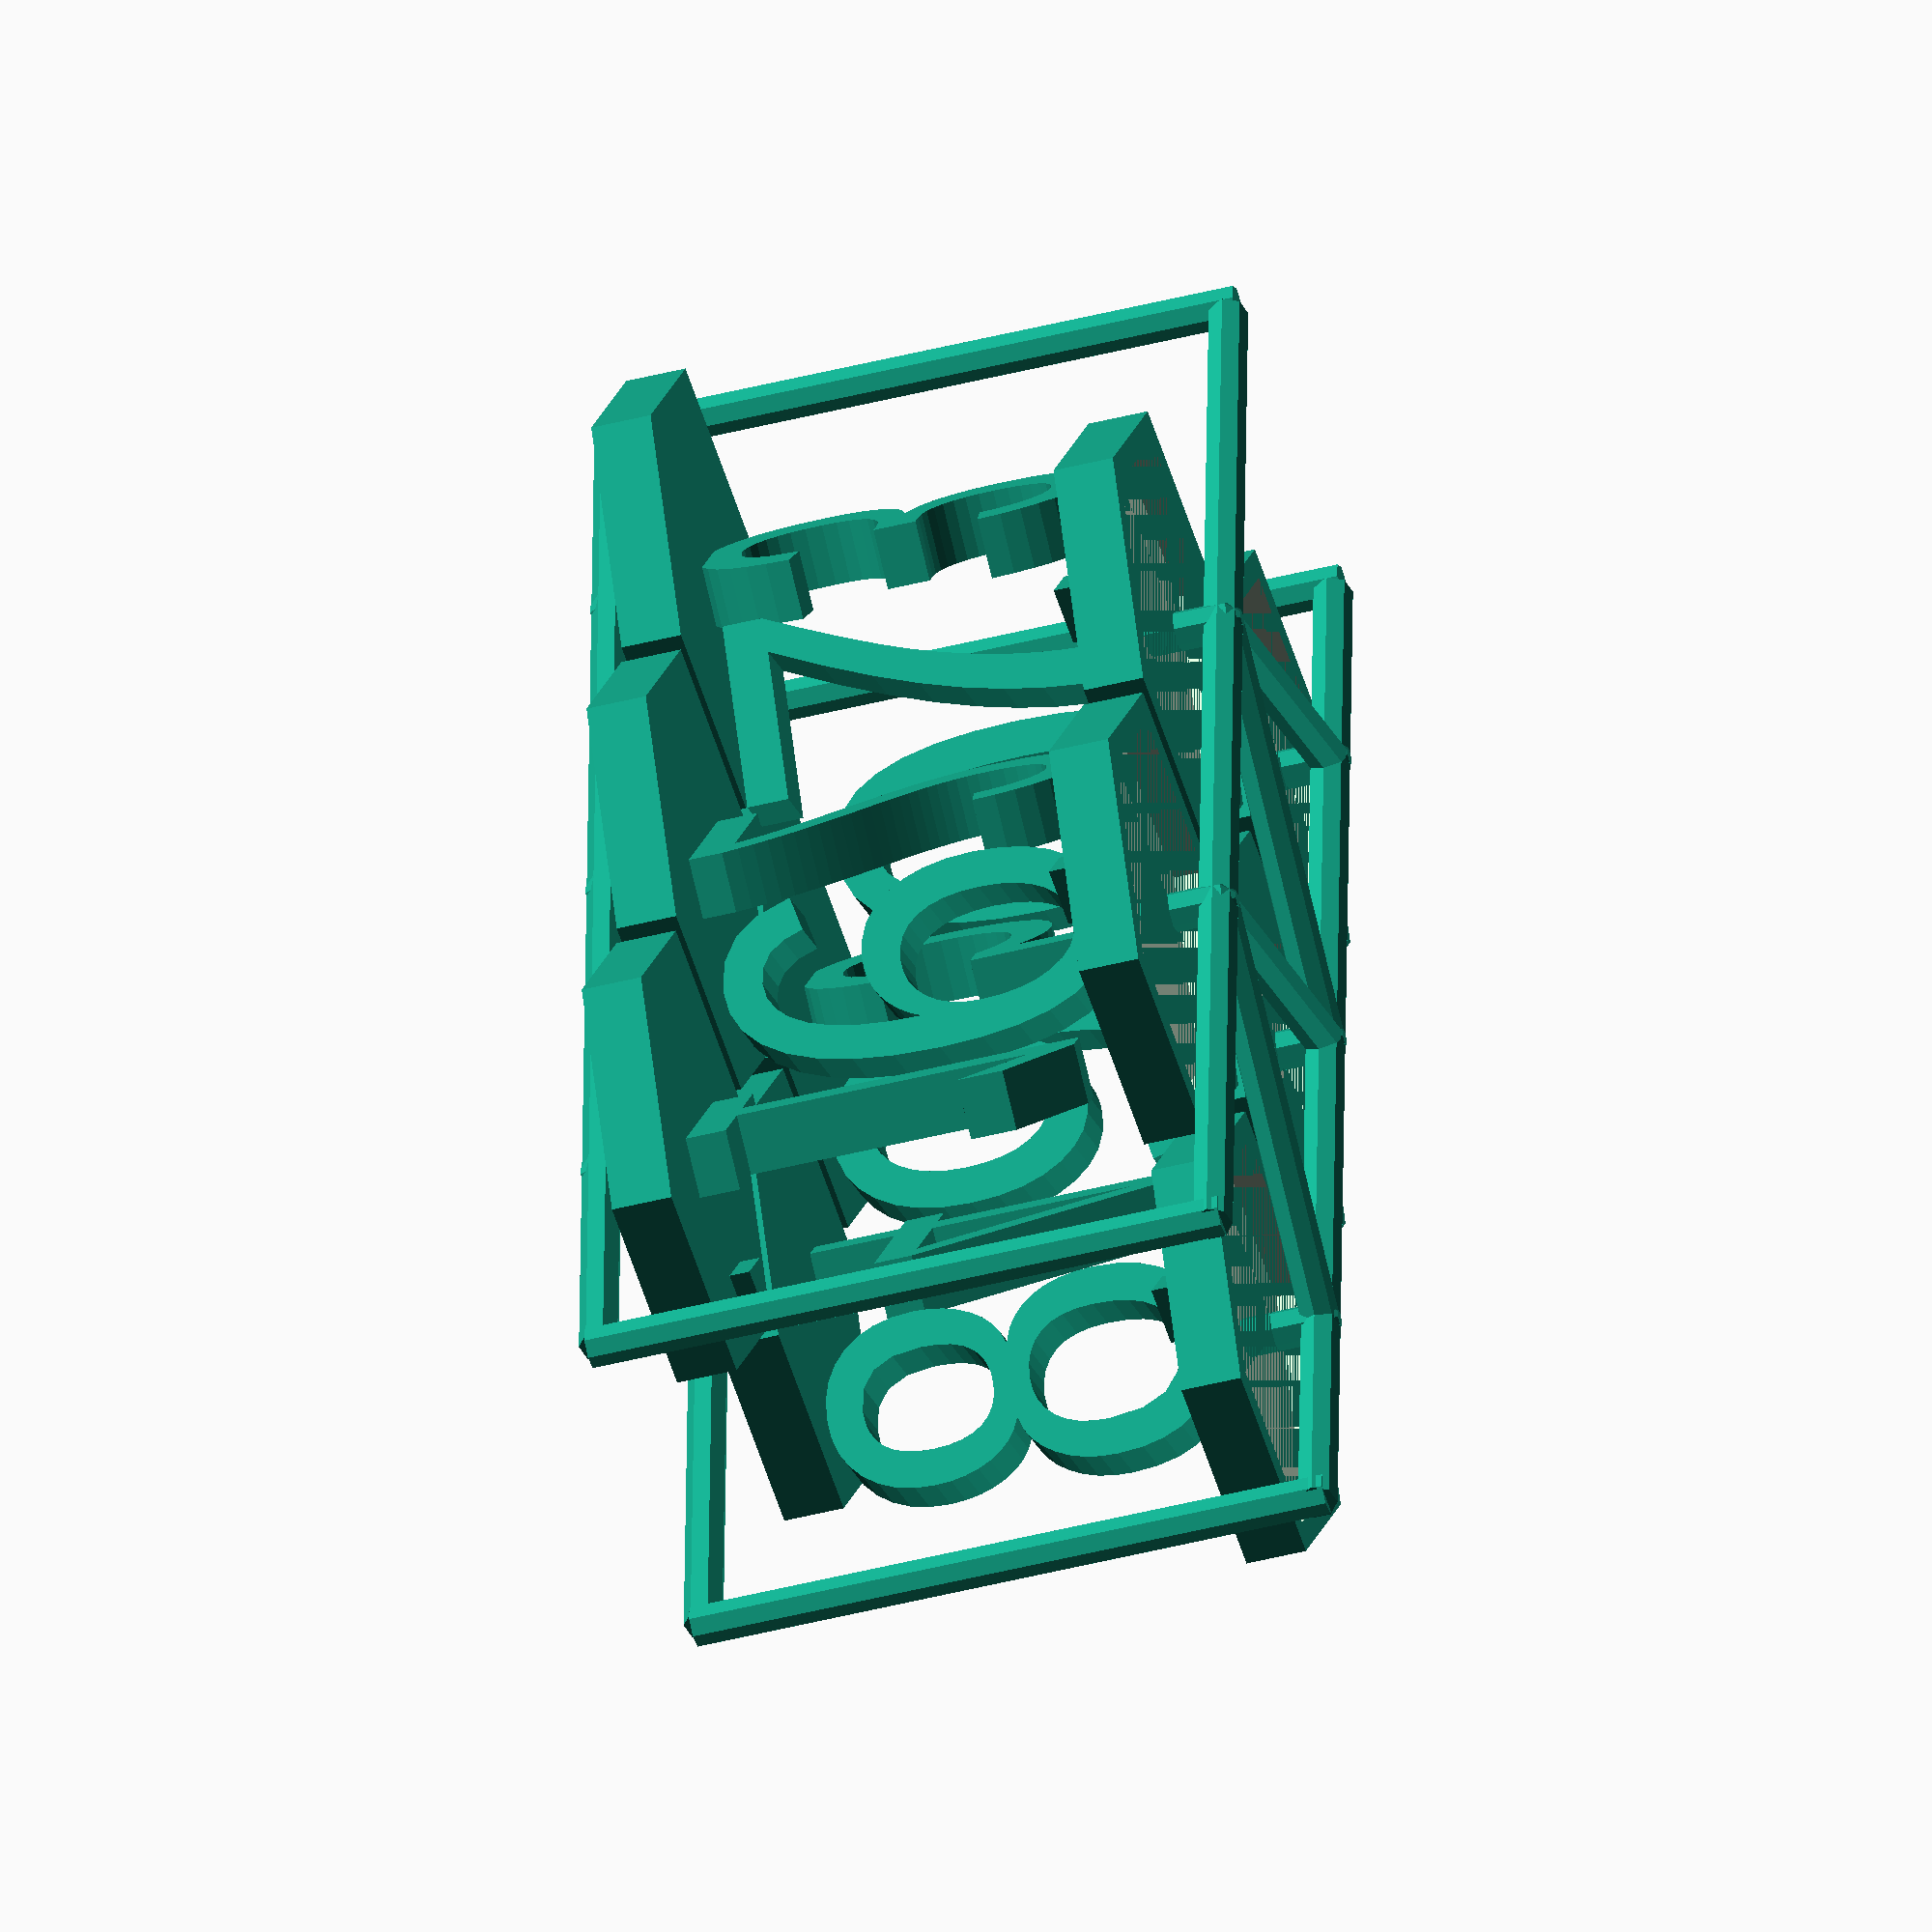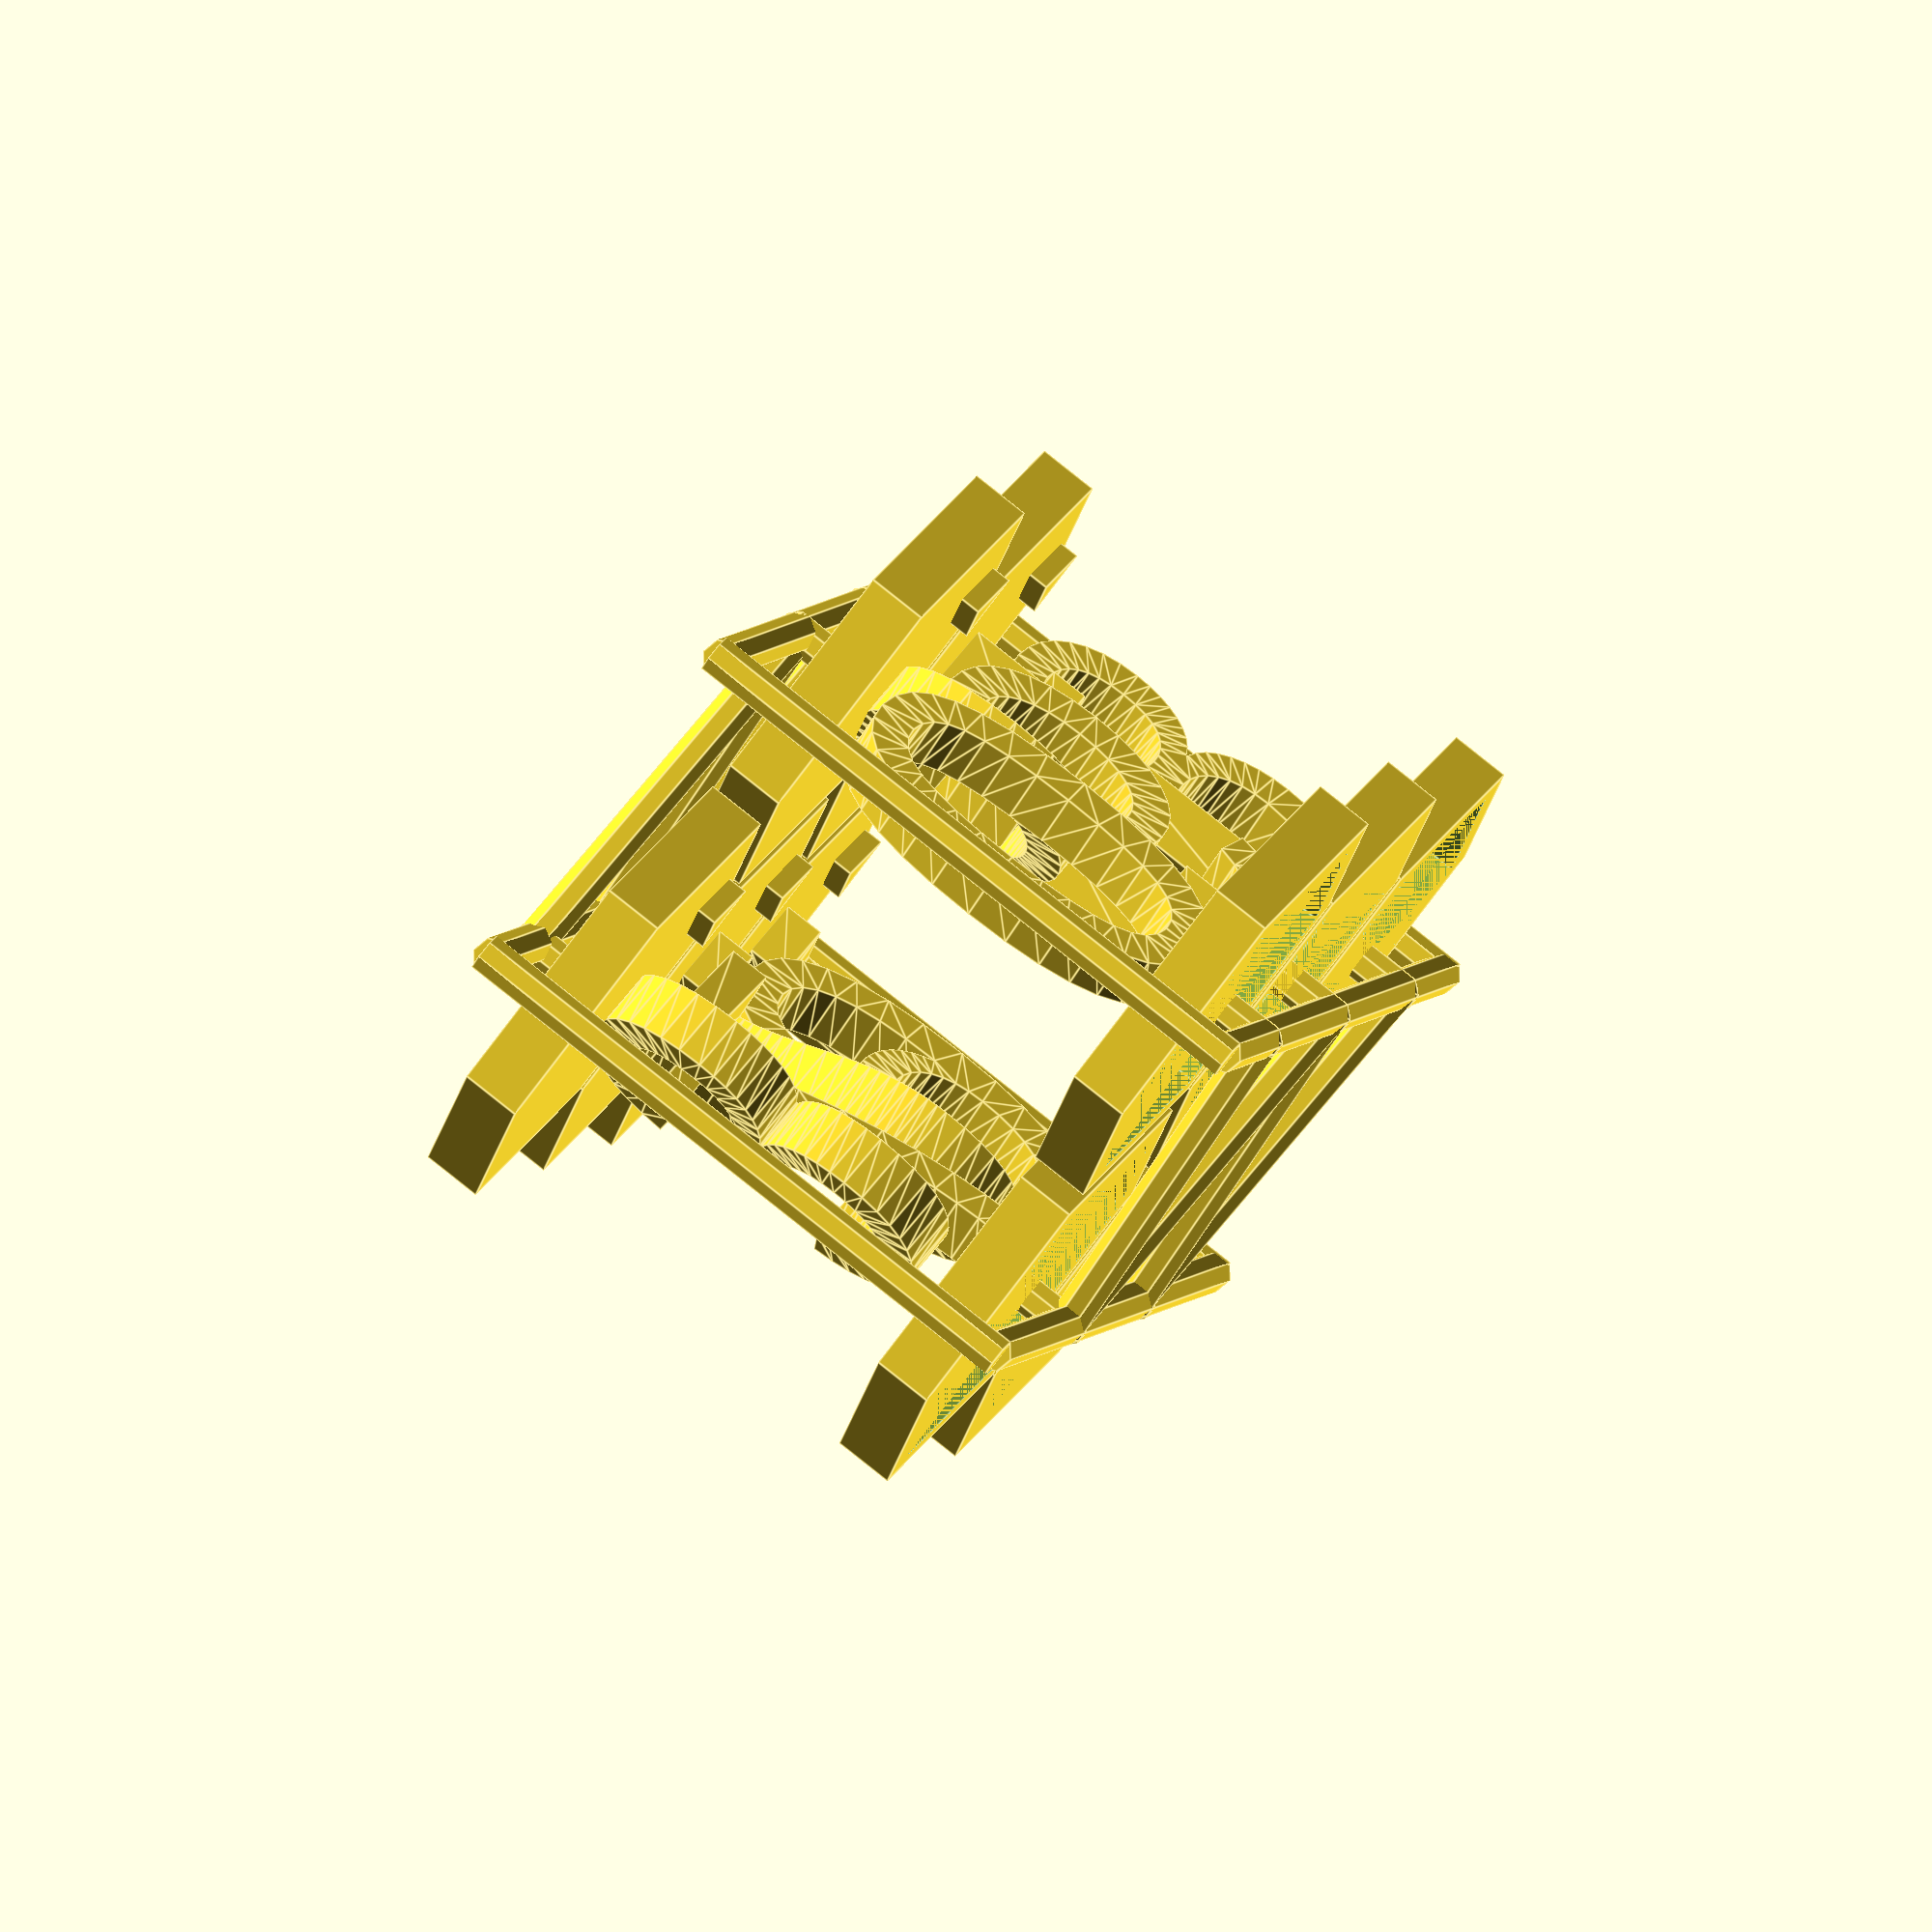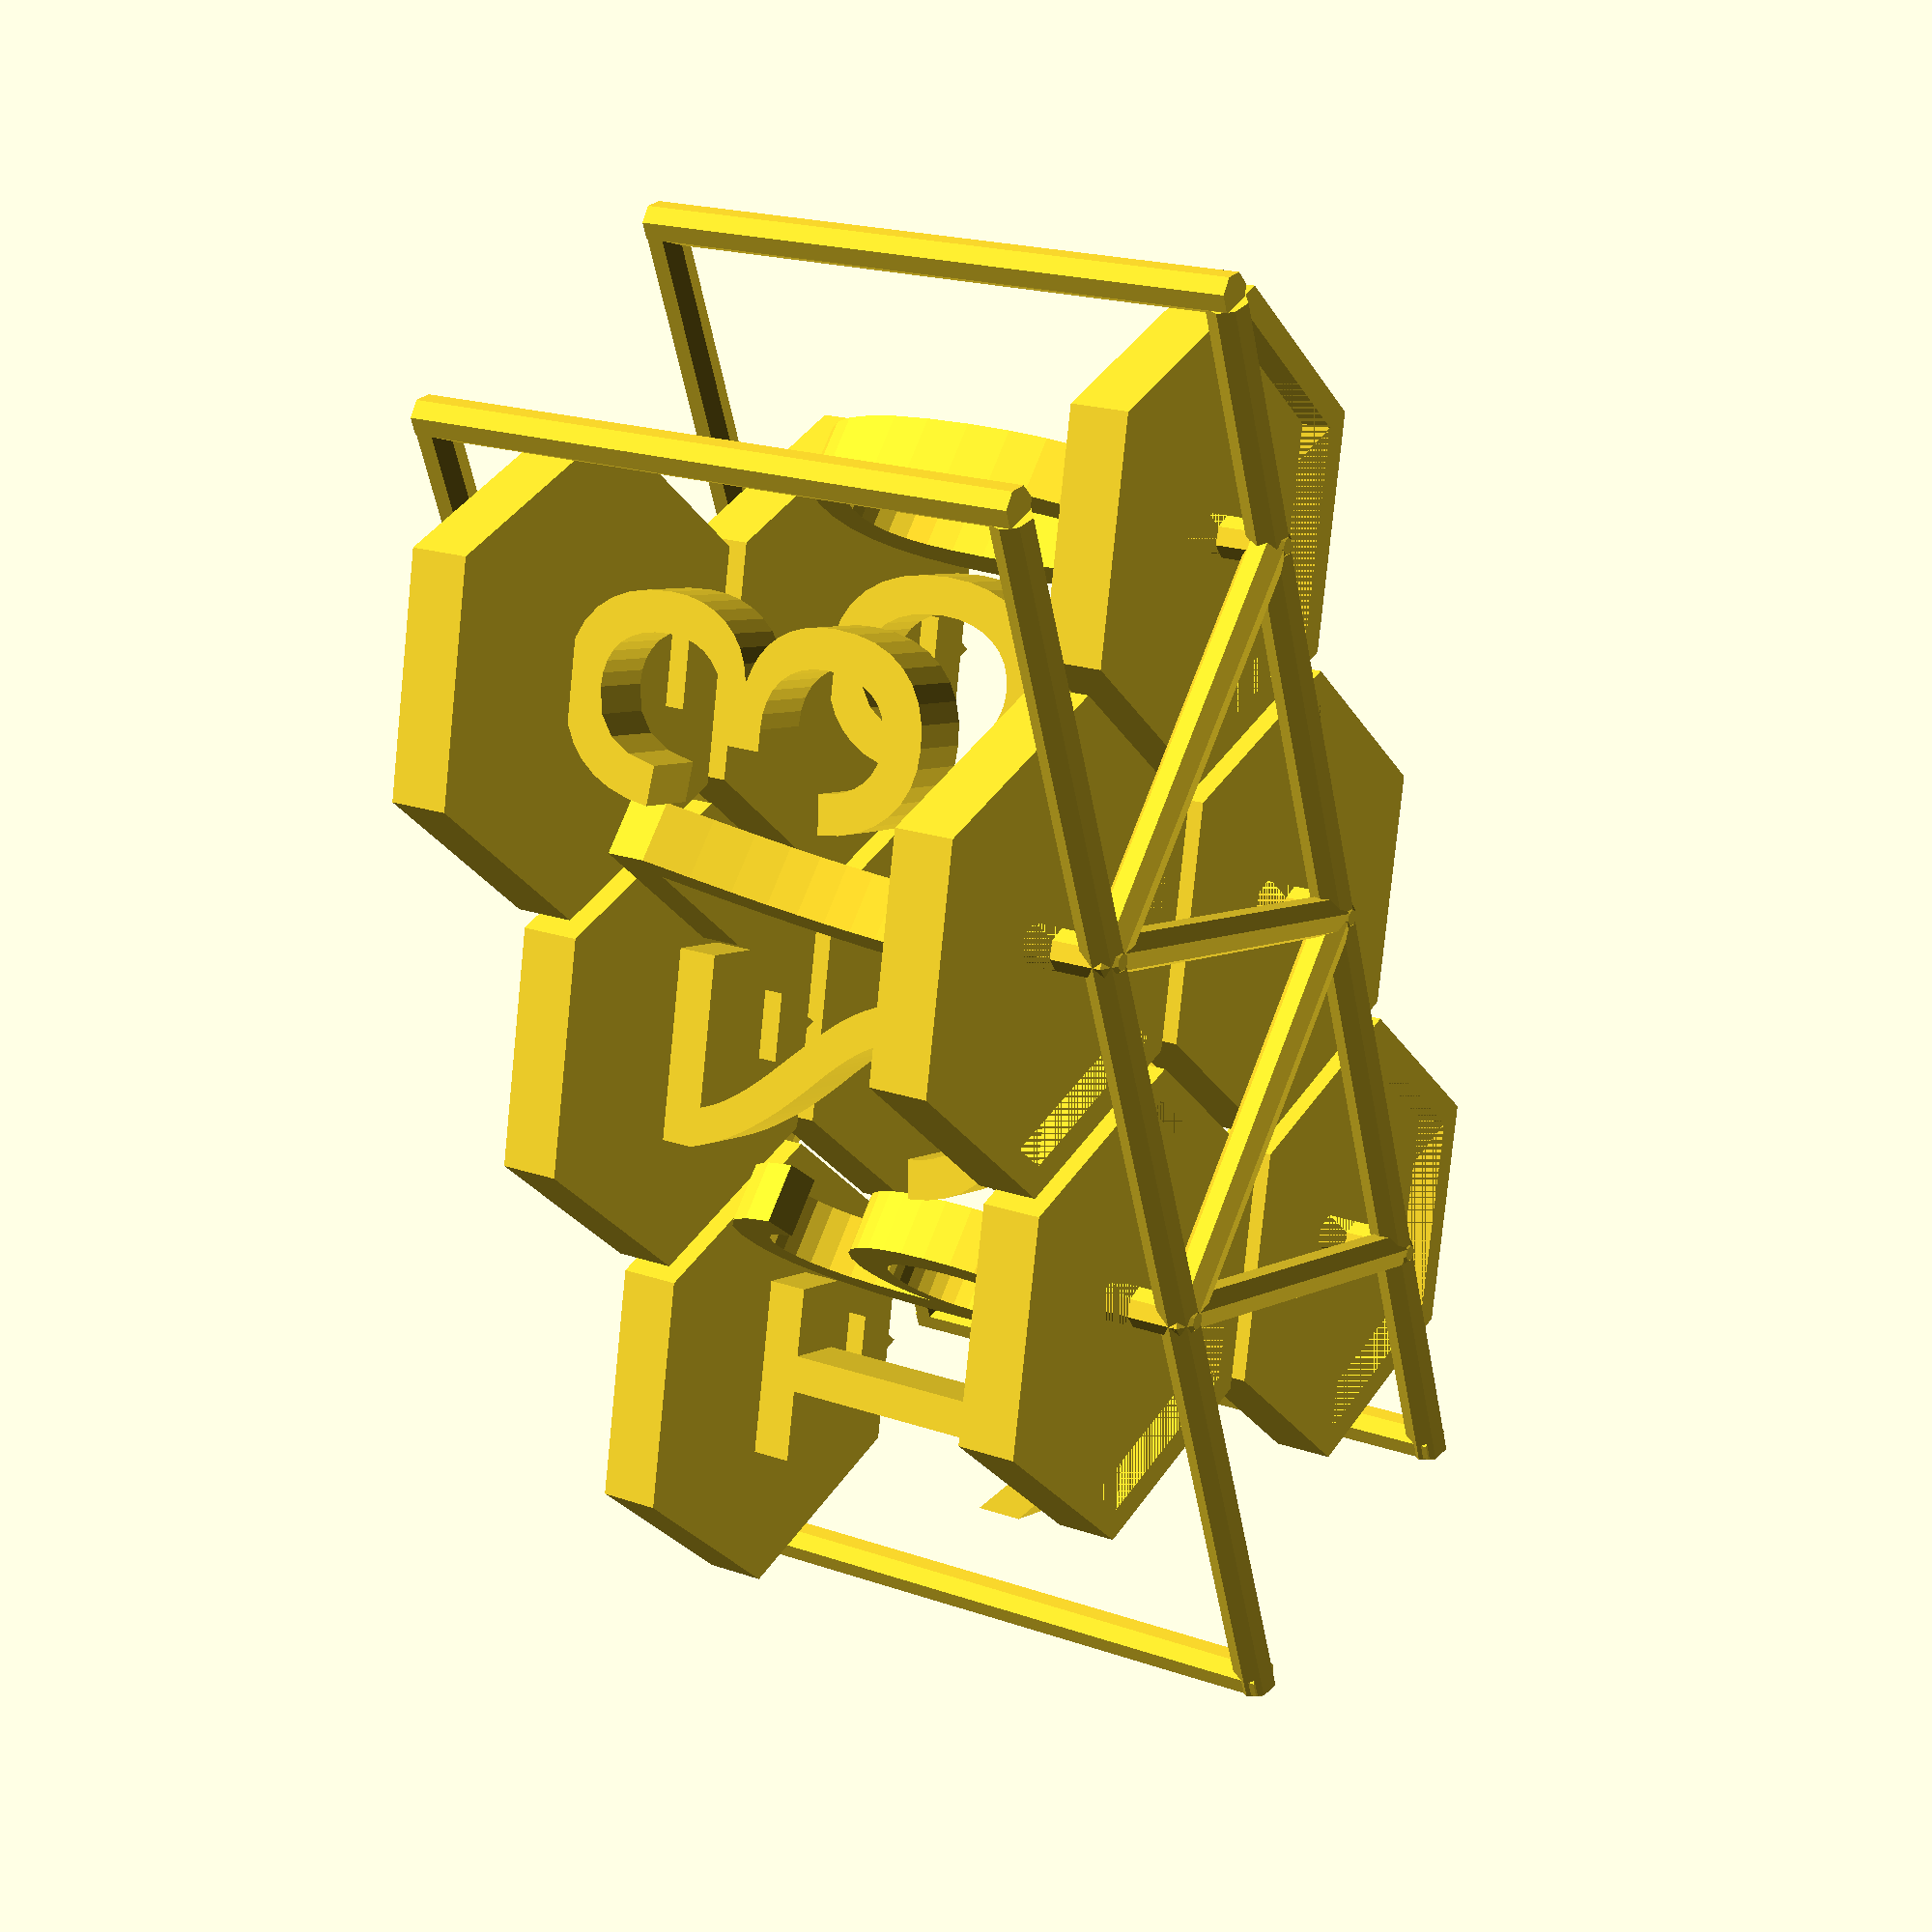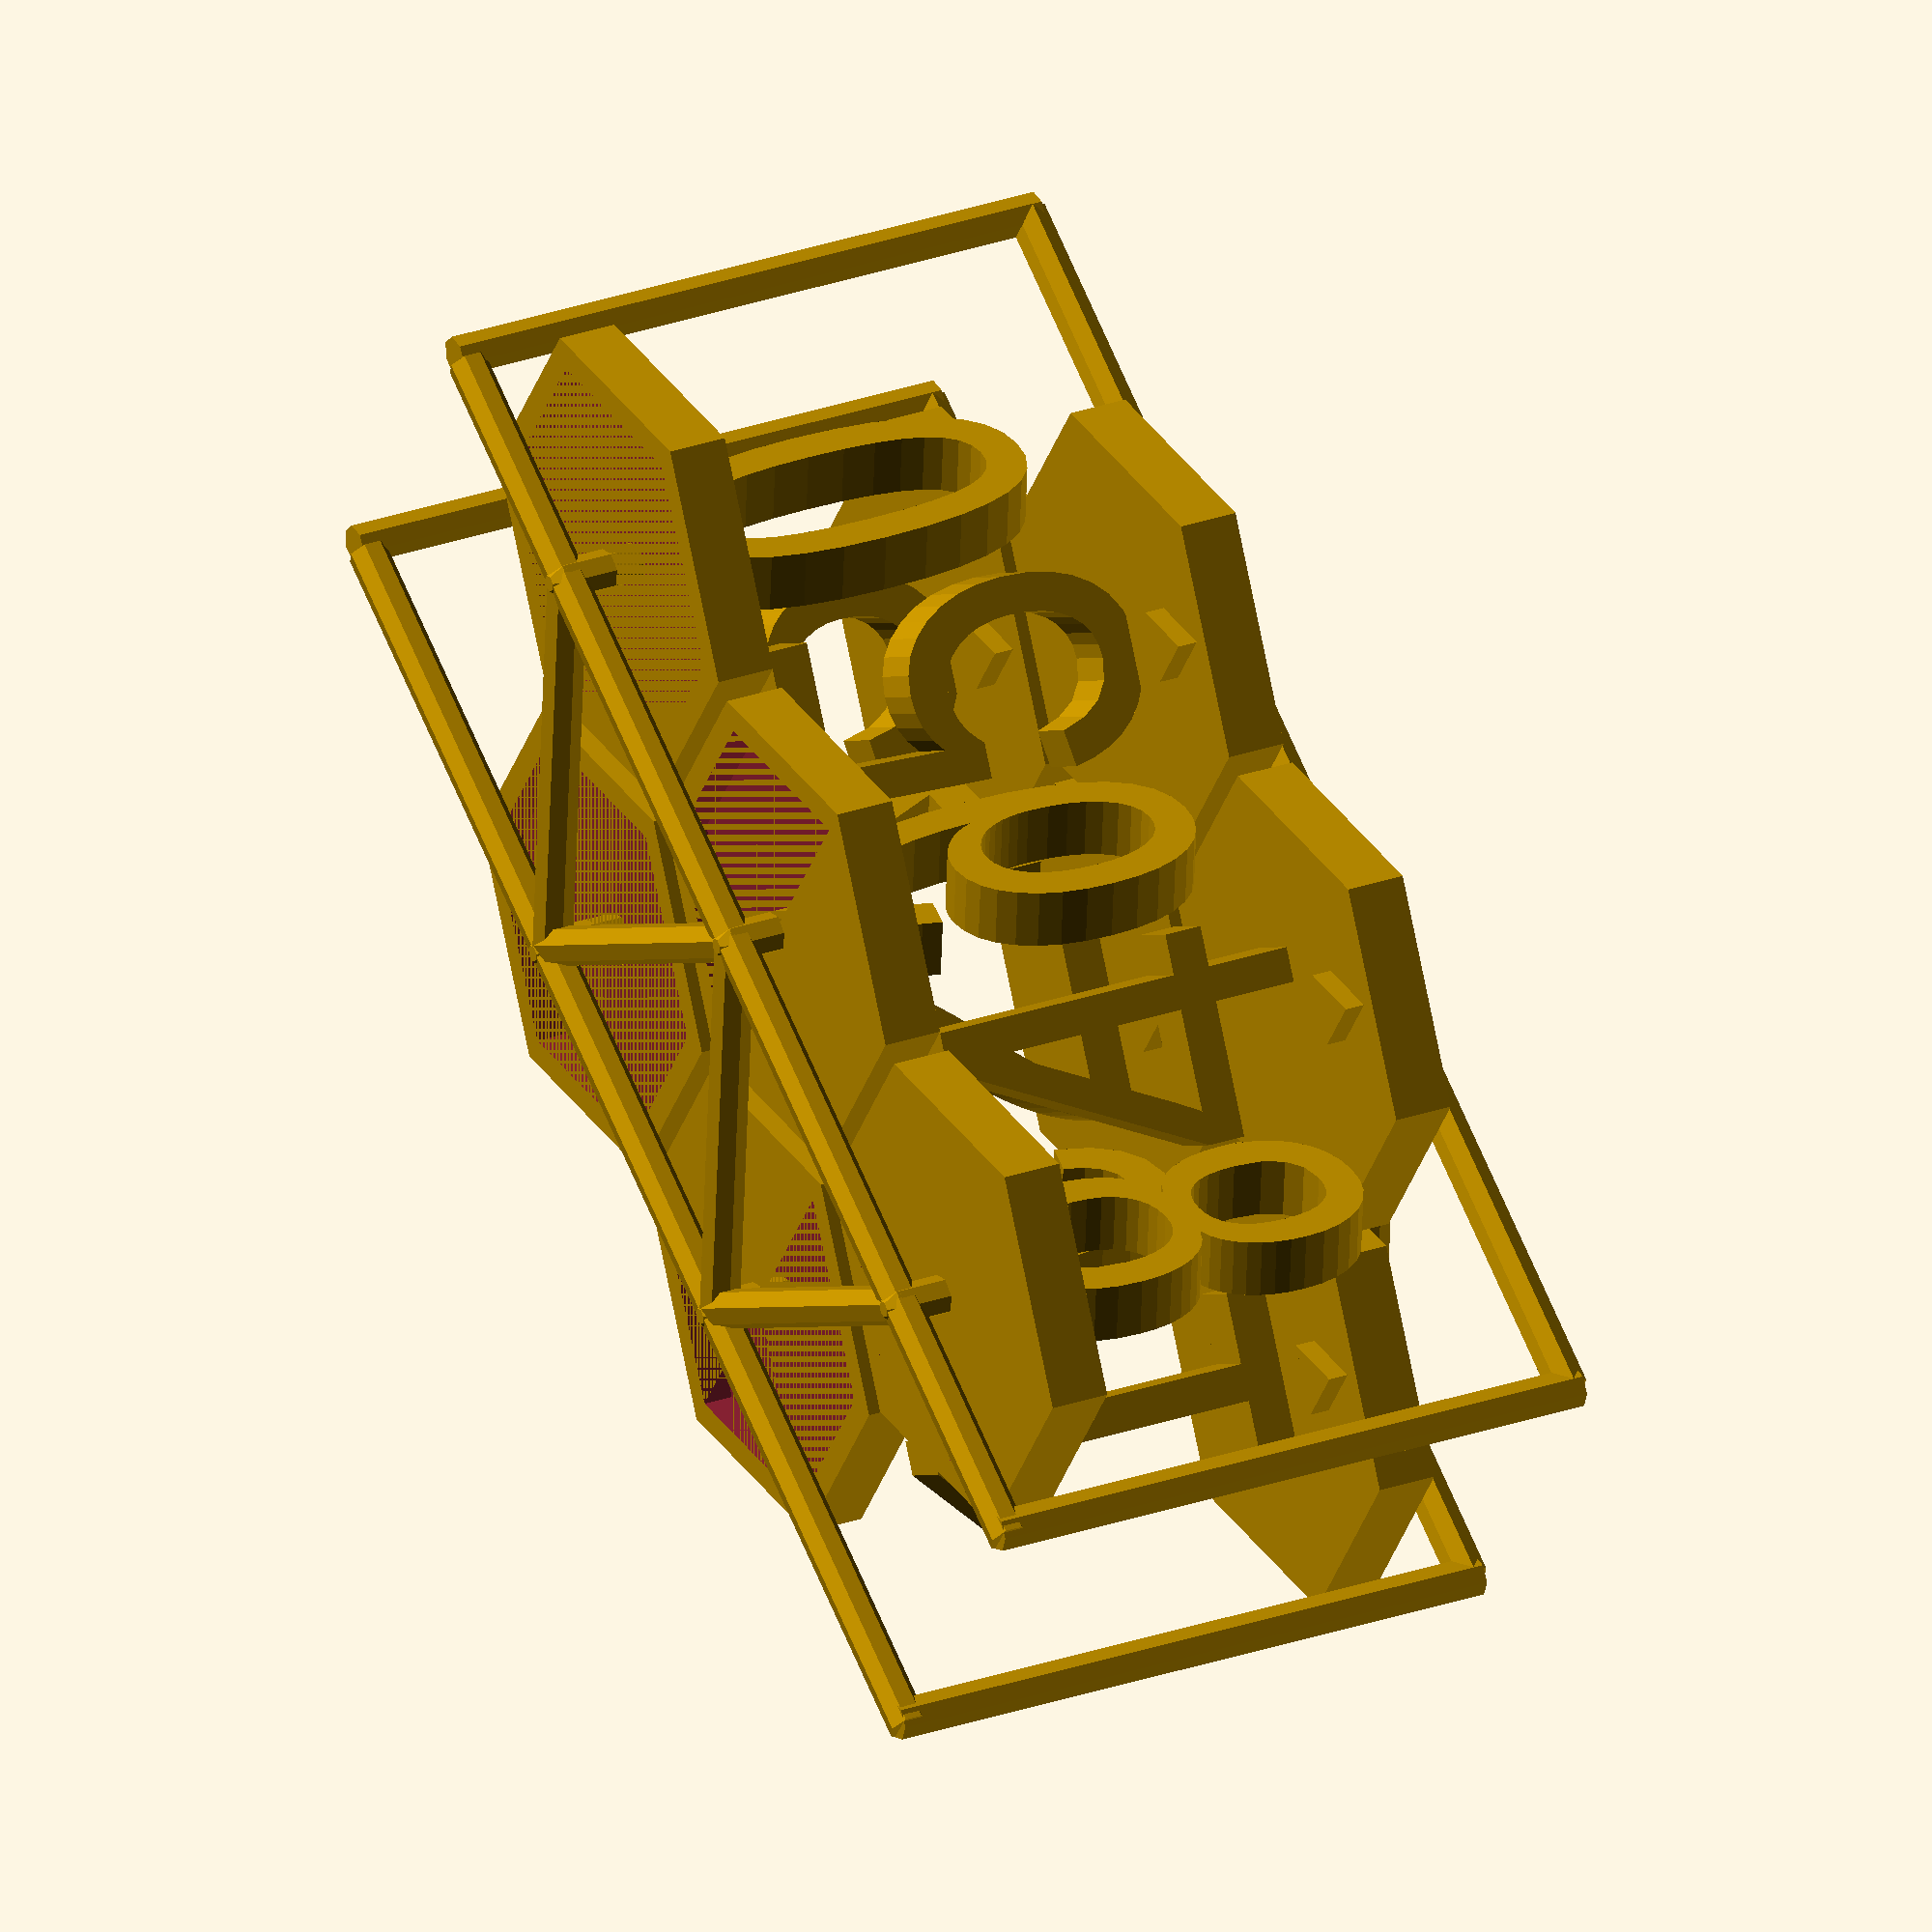
<openscad>
offset_y_digit=-12;

module gm_NumberMini(minitext,offset_y)
{
    rotate(a=60) {
        difference() {
            cylinder(h=6,r=23,$fn=6);
            cylinder(h=3,r=20,$fn=6);
        }
        translate([offset_y,0,5.9])
            scale([3,1,4])
                translate([0,3,0])
                    rotate(a=90,v=[1,0,0])
                        linear_extrude (height=6)
                            text(minitext);
        translate([0,-14,4])
            rotate(a=30,v=[0,0,1])
               cylinder(h=4,r=4,$fn=3);
        rotate(a=180,v=[1,0,0])
            translate([0,0,-5])
                cylinder(h=10,r=2);
        translate([0,0,-4.5])
            sphere(r=2.15);
    }
}

gm_NumberMini("1", offset_y_digit);
translate([0,42,0])
    gm_NumberMini("2", offset_y_digit);
translate([0,84,0])
    gm_NumberMini("3", offset_y_digit);
translate([37,21,0])
    gm_NumberMini("4", offset_y_digit);
translate([37,63,0])
    gm_NumberMini("5", offset_y_digit);
translate([0,-26,-4.5])
    rotate(a=-90,v=[1,0,0])
        cylinder(h=136,r=2);
translate([37,-26,-4.5])
    rotate(a=-90,v=[1,0,0])
        cylinder(h=136,r=2);
translate([0,0,-4.5])
    rotate(a=-90,v=[1,0,0])
        rotate(a=60,v=[0,1,0])
            cylinder(h=42,r=2);
translate([0,42,-4.5])
    rotate(a=-90,v=[1,0,0])
        rotate(a=60,v=[0,1,0])
            cylinder(h=42,r=2);
translate([0,42,-4.5])
    rotate(a=-90,v=[1,0,0])
        rotate(a=120,v=[0,1,0])
            cylinder(h=42,r=2);
translate([0,84,-4.5])
    rotate(a=-90,v=[1,0,0])
        rotate(a=120,v=[0,1,0])
            cylinder(h=42,r=2);

rotate(a=180,v=[0,1,0])
    translate ([0,21,-53]) {
        gm_NumberMini("6", offset_y_digit);
        translate([0,42,0])
            gm_NumberMini("7", offset_y_digit);
        translate([-37,-21,0])
            gm_NumberMini("8", offset_y_digit);
        translate([-37,21,0])
            gm_NumberMini("9", offset_y_digit);
        translate([-37,63,0])
            gm_NumberMini("0", offset_y_digit);
        translate([-37,-48,-4.5])
            rotate(a=-90,v=[1,0,0])
                cylinder(h=136,r=2);
        translate([0,-48,-4.5])
            rotate(a=-90,v=[1,0,0])
                cylinder(h=136,r=2);
        translate([-37,-21,0]) {
            translate([0,0,-4.5])
                rotate(a=-90,v=[1,0,0])
                    rotate(a=60,v=[0,1,0])
                        cylinder(h=42,r=2);
            translate([0,42,-4.5])
                rotate(a=-90,v=[1,0,0])
                    rotate(a=60,v=[0,1,0])
                        cylinder(h=42,r=2);
            translate([0,42,-4.5])
                rotate(a=-90,v=[1,0,0])
                    rotate(a=120,v=[0,1,0])
                        cylinder(h=42,r=2);
            translate([0,84,-4.5])
                rotate(a=-90,v=[1,0,0])
                    rotate(a=120,v=[0,1,0])
                        cylinder(h=42,r=2);
        }
    }
    
translate([0,-26,-5.5])
    cylinder(h=64,r=2);
translate([37,0,0])
    translate([0,-26,-5.5])
        cylinder(h=64,r=2);
translate([0,136,0])
    translate([0,-26,-5.5])
        cylinder(h=64,r=2);
translate([37,136,0])
    translate([0,-26,-5.5])
        cylinder(h=64,r=2);

</openscad>
<views>
elev=227.2 azim=182.3 roll=254.0 proj=o view=solid
elev=278.2 azim=345.4 roll=308.6 proj=o view=edges
elev=161.0 azim=160.5 roll=236.4 proj=p view=solid
elev=331.9 azim=304.2 roll=62.1 proj=o view=wireframe
</views>
